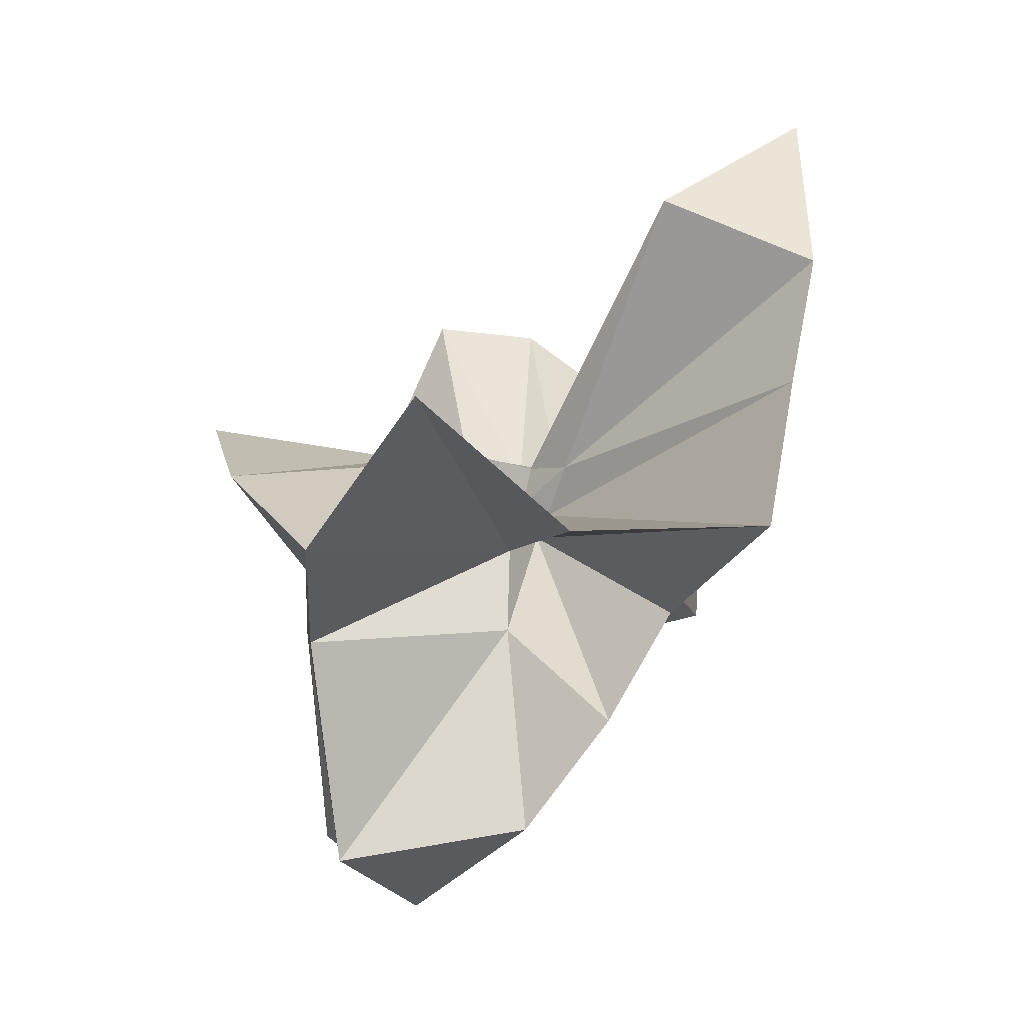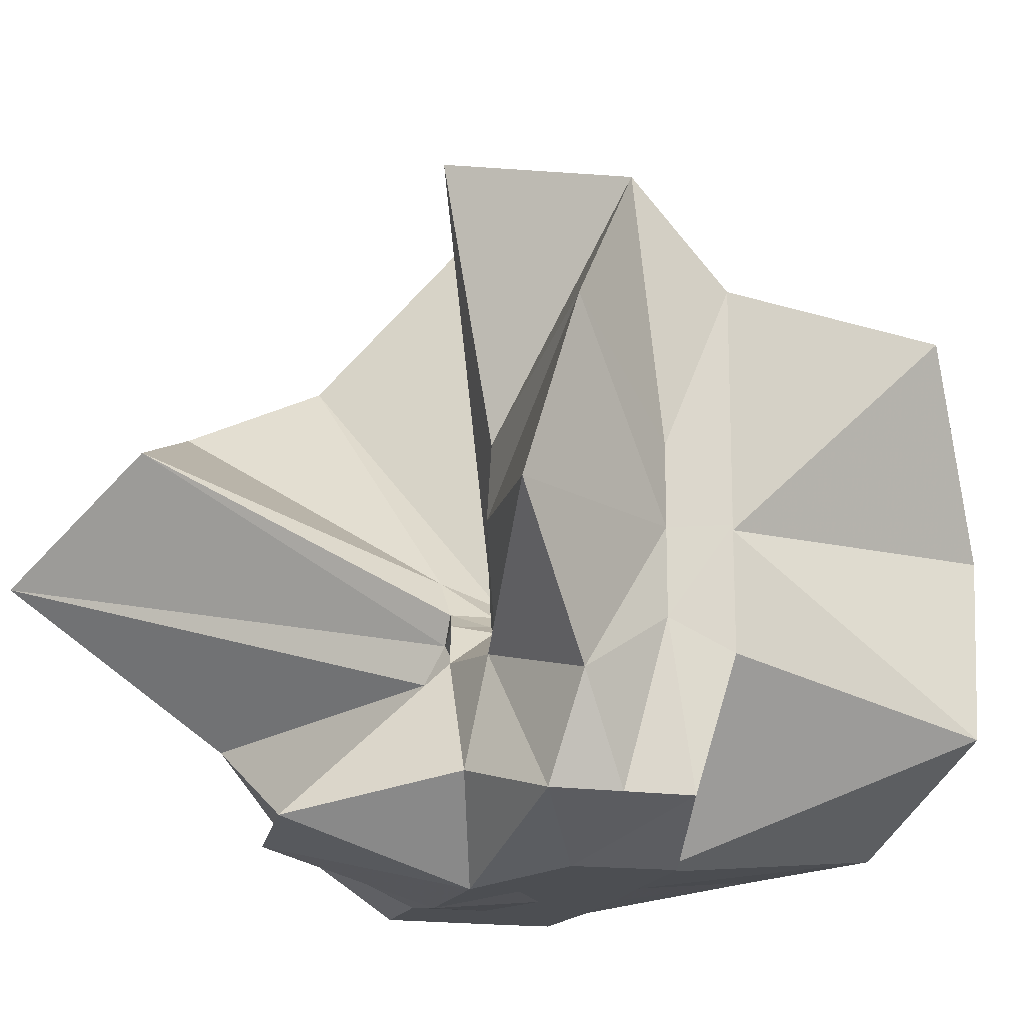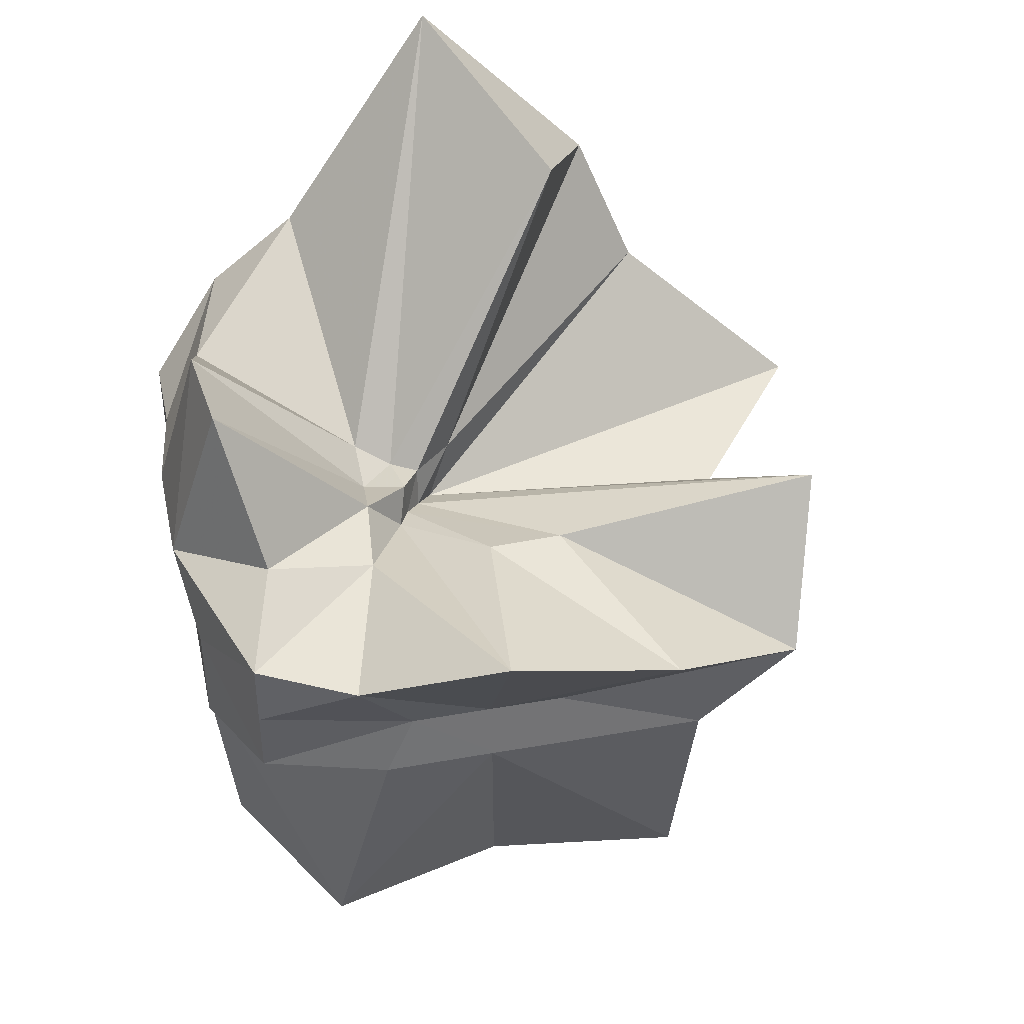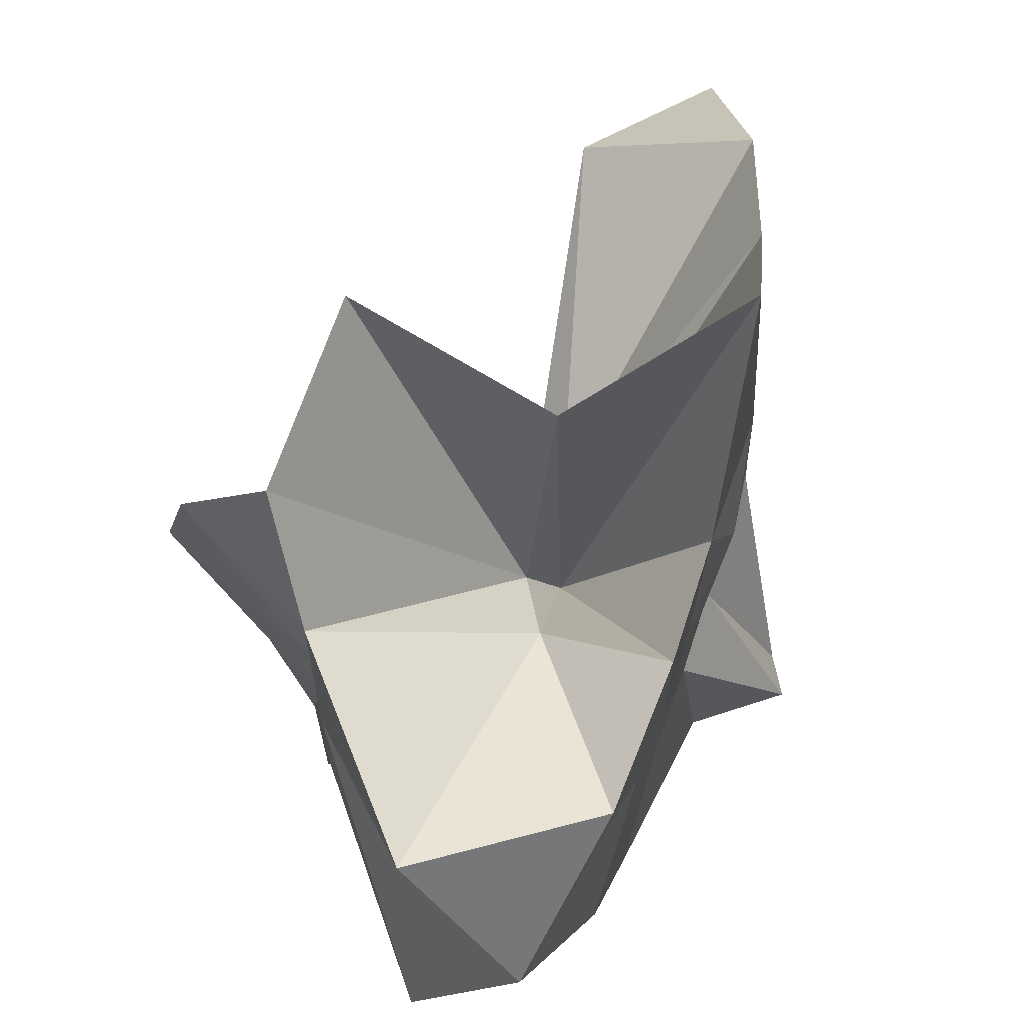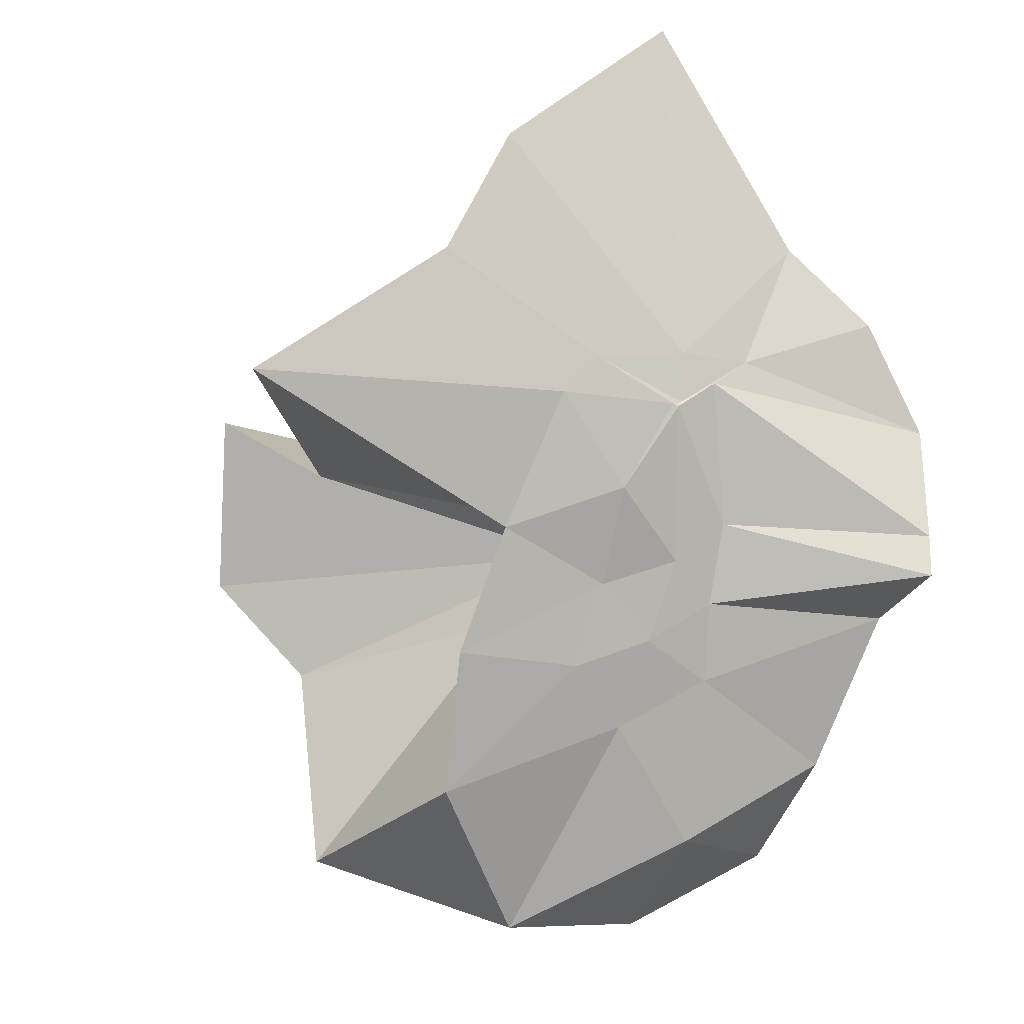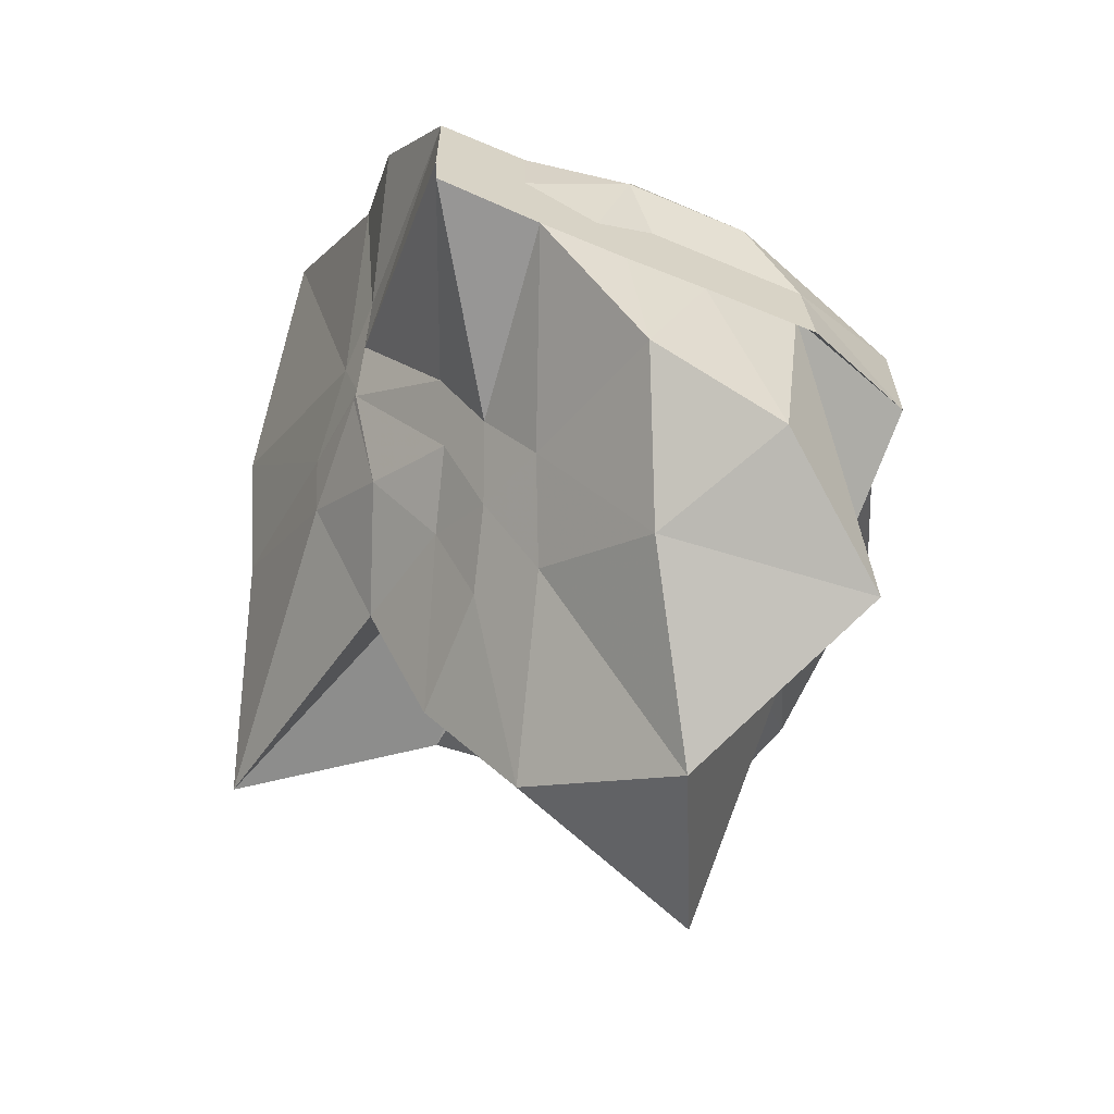
<metadata>
{"format":"obj","ext":"obj","renderer":"f3d","projection":"perspective","resolution":1024,"background":"white","views":[{"elev":-1.3,"azim":-5.6,"up":"+Y"},{"elev":-16.9,"azim":-107.3,"up":"+Z"},{"elev":41.9,"azim":-102.1,"up":"+Y"},{"elev":65.5,"azim":-14.1,"up":"+Z"},{"elev":-26.9,"azim":65.3,"up":"+Y"},{"elev":-64.6,"azim":157.0,"up":"+Y"}]}
</metadata>
<code>
v -0.6087 -0.0831 0.2562
v -0.5895 -0.08236 -0.3569
v -0.3882 -0.03178 -0.05948
v -0.3804 -0.0007308 0.03355
v -0.3293 0.2132 0.1593
v -0.4823 0.2872 0.09045
v -0.6125 -0.004485 -0.09067
v -0.6434 -0.03699 -0.1081
v -0.7622 0.003562 -0.03741
v -0.9598 -0.02273 0.1229
v -0.8666 -0.1373 0.01917
v -0.8745 -0.2 0.02258
v -0.8432 -0.4322 0.1591
v -0.6378 -0.409 0.09143
v -0.5459 -0.2808 -0.01864
v -0.4993 -0.2026 -0.02817
v -0.431 -0.1207 -0.02049
v -0.3882 -0.02745 -0.0687
v -0.3727 0.02359 -0.06533
v -0.3084 0.3931 -0.01813
v -0.5963 -0.003604 -0.1185
v -0.6466 0.004579 -0.1108
v -0.6664 -0.03341 -0.1198
v -0.9814 0.03755 -0.06143
v -0.8665 -0.1373 -0.06024
v -0.8745 -0.2 -0.05466
v -0.8745 -0.1996 -0.05988
v -0.7509 -0.509 -0.03398
v -0.5841 -0.3253 -0.08772
v -0.5238 -0.2467 -0.09467
v -0.476 -0.1702 -0.105
v -0.3882 -0.03354 -0.06548
v -0.3726 0.03024 -0.141
v -0.3409 0.1684 -0.1861
v -0.5764 0.01197 -0.1546
v -0.6185 -0.01271 -0.1527
v -0.6838 0.01627 -0.1578
v -0.762 0.001705 -0.1658
v -0.9059 -0.04362 -0.2073
v -0.8666 -0.1373 -0.1451
v -0.8745 -0.2 -0.1765
v -0.8489 -0.4519 -0.236
v -0.6488 -0.418 -0.201
v -0.5455 -0.2712 -0.173
v -0.4979 -0.2017 -0.1565
v -0.4513 -0.1278 -0.151
v -0.3804 -7.768e-05 -0.1061
v -0.3333 0.0902 -0.2783
v -0.4744 0.09042 -0.3149
v -0.5876 0.1734 -0.3257
v -0.702 0.1831 -0.3155
v -0.7725 0.02745 -0.2784
v -0.8745 -0.01961 -0.3098
v -0.8745 -0.08994 -0.3098
v -0.8745 -0.1582 -0.3098
v -0.7365 -0.1666 -0.3569
v -0.7189 -0.3947 -0.3333
v -0.5869 -0.328 -0.3361
v -0.4715 -0.1921 -0.3569
v -0.3672 -0.1843 -0.3569
v -0.3647 -0.1382 -0.3569
v -0.3647 -0.01177 -0.3569
v -0.3958 -0.04314 0.06634
v -0.365 0.07678 0.2142
v -0.5768 -0.004285 -0.04927
v -0.6215 -0.04613 -0.09235
v -0.7514 -0.004433 0.04215
v -0.8809 -0.1028 0.2784
v -0.8745 -0.2 0.1755
v -0.6505 -0.1921 0.01634
v -0.5487 -0.2884 0.1154
v -0.4769 -0.171 0.09597
v -0.4275 -0.07965 0.3955
v -0.5945 -0.06016 -0.07459
v -0.7722 0.05088 0.3173
v -0.6408 -0.1016 -0.05707
v -0.5994 -0.08561 -0.1454
v -0.4545 -0.01177 -0.3569
v -0.5608 -0.003918 -0.3726
v -0.6863 -0.003918 -0.3726
v -0.6863 -0.003918 -0.3726
v -0.749 -0.08236 -0.3569
v -0.7563 -0.1838 -0.3569
v -0.6405 -0.1867 -0.3569
v -0.5589 -0.1922 -0.3569
v -0.469 -0.1922 -0.3569
v -0.4558 -0.08761 -0.3569
v -0.5608 -0.003918 -0.3726
v -0.6078 -0.003917 -0.3726
v -0.6418 -0.08243 -0.3569
v -0.6193 -0.185 -0.3569
v -0.5308 -0.1215 -0.3569
f 3 18 4
f 4 18 19
f 4 19 5
f 5 19 20
f 5 20 6
f 6 20 21
f 6 21 7
f 7 21 22
f 7 22 8
f 8 22 23
f 8 23 9
f 9 23 24
f 9 24 10
f 10 24 25
f 10 25 11
f 11 25 26
f 11 26 12
f 12 26 27
f 12 27 13
f 13 27 28
f 13 28 14
f 14 28 29
f 14 29 15
f 15 29 30
f 15 30 16
f 16 30 31
f 16 31 17
f 17 31 32
f 17 32 3
f 3 32 18
f 18 33 19
f 19 33 34
f 19 34 20
f 20 34 35
f 20 35 21
f 21 35 36
f 21 36 22
f 22 36 37
f 22 37 23
f 23 37 38
f 23 38 24
f 24 38 39
f 24 39 25
f 25 39 40
f 25 40 26
f 26 40 41
f 26 41 27
f 27 41 42
f 27 42 28
f 28 42 43
f 28 43 29
f 29 43 44
f 29 44 30
f 30 44 45
f 30 45 31
f 31 45 46
f 31 46 32
f 32 46 47
f 32 47 18
f 18 47 33
f 33 48 34
f 34 48 49
f 34 49 35
f 35 49 50
f 35 50 36
f 36 50 51
f 36 51 37
f 37 51 52
f 37 52 38
f 38 52 53
f 38 53 39
f 39 53 54
f 39 54 40
f 40 54 55
f 40 55 41
f 41 55 56
f 41 56 42
f 42 56 57
f 42 57 43
f 43 57 58
f 43 58 44
f 44 58 59
f 44 59 45
f 45 59 60
f 45 60 46
f 46 60 61
f 46 61 47
f 47 61 62
f 47 62 33
f 33 62 48
f 63 64 73
f 64 74 73
f 64 65 74
f 65 66 74
f 66 75 74
f 66 67 75
f 67 68 75
f 68 76 75
f 68 69 76
f 69 70 76
f 70 77 76
f 70 71 77
f 71 72 77
f 72 73 77
f 72 63 73
f 78 88 79
f 79 88 89
f 79 89 80
f 80 89 81
f 81 89 90
f 81 90 82
f 82 90 83
f 83 90 91
f 83 91 84
f 84 91 85
f 85 91 92
f 85 92 86
f 86 92 87
f 87 92 88
f 87 88 78
f 3 4 63
f 63 4 64
f 4 5 64
f 64 5 65
f 5 6 65
f 6 7 65
f 65 7 66
f 7 8 66
f 66 8 67
f 8 9 67
f 9 10 67
f 67 10 68
f 10 11 68
f 68 11 69
f 11 12 69
f 12 13 69
f 69 13 70
f 13 14 70
f 70 14 71
f 14 15 71
f 15 16 71
f 71 16 72
f 16 17 72
f 72 17 63
f 17 3 63
f 48 78 49
f 49 78 79
f 49 79 50
f 50 79 80
f 50 80 51
f 51 80 52
f 52 80 81
f 52 81 53
f 53 81 82
f 53 82 54
f 54 82 55
f 55 82 83
f 55 83 56
f 56 83 84
f 56 84 57
f 57 84 58
f 58 84 85
f 58 85 59
f 59 85 86
f 59 86 60
f 60 86 61
f 61 86 87
f 61 87 62
f 62 87 78
f 62 78 48
f 73 74 1
f 74 75 1
f 75 76 1
f 76 77 1
f 77 73 1
f 89 88 2
f 90 89 2
f 91 90 2
f 92 91 2
f 88 92 2

</code>
